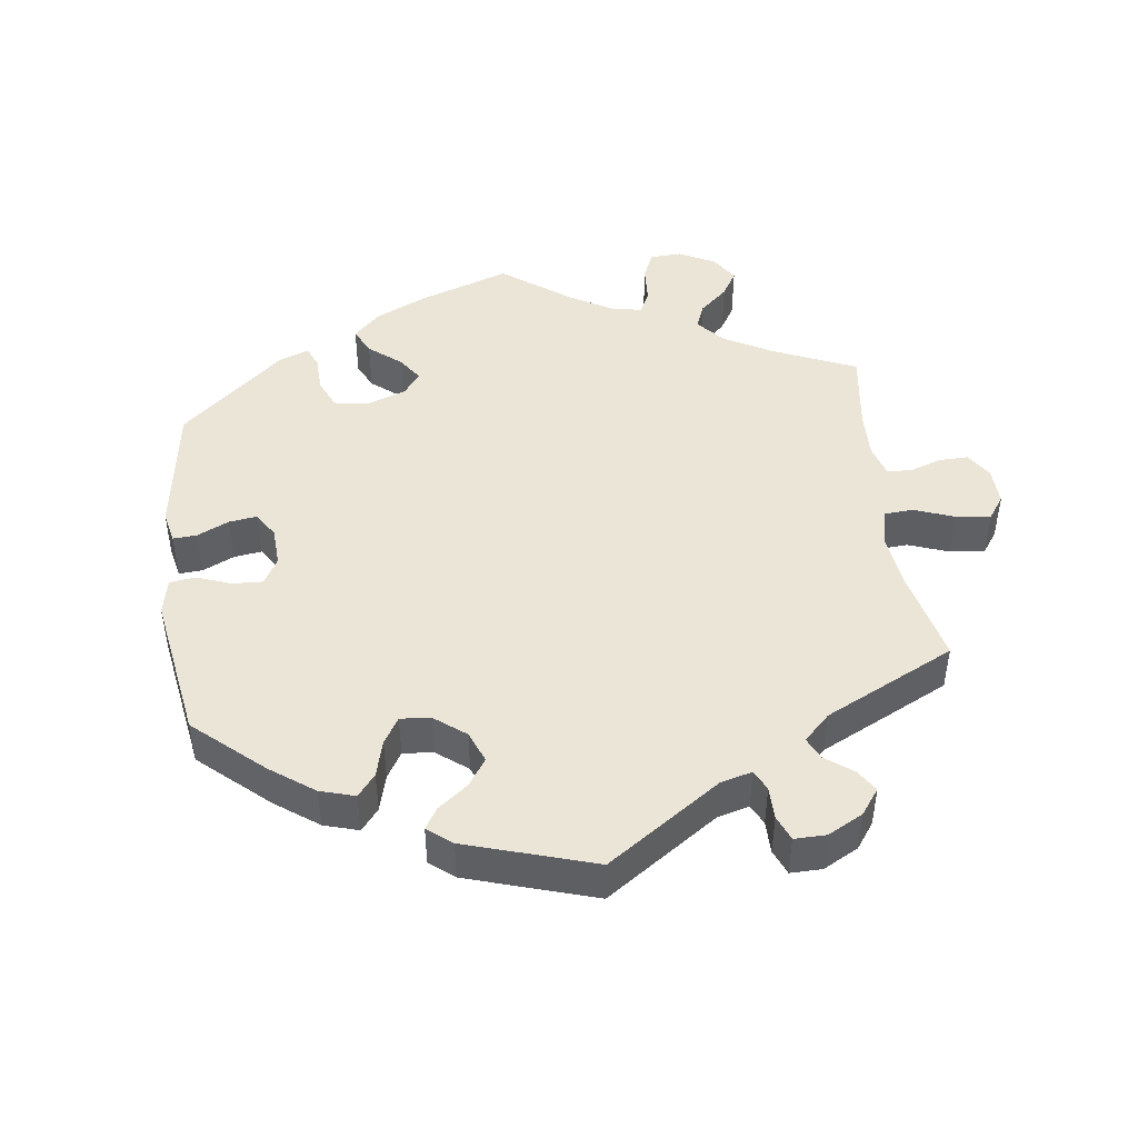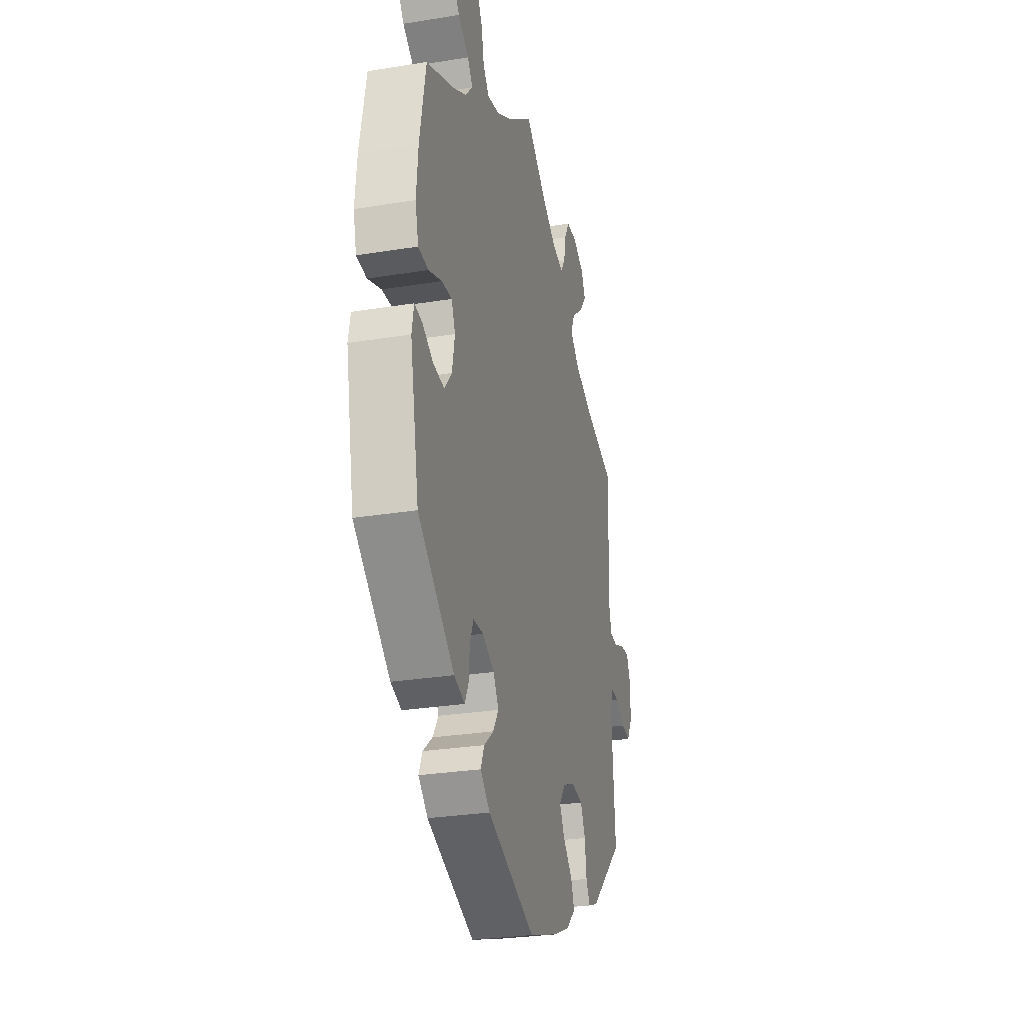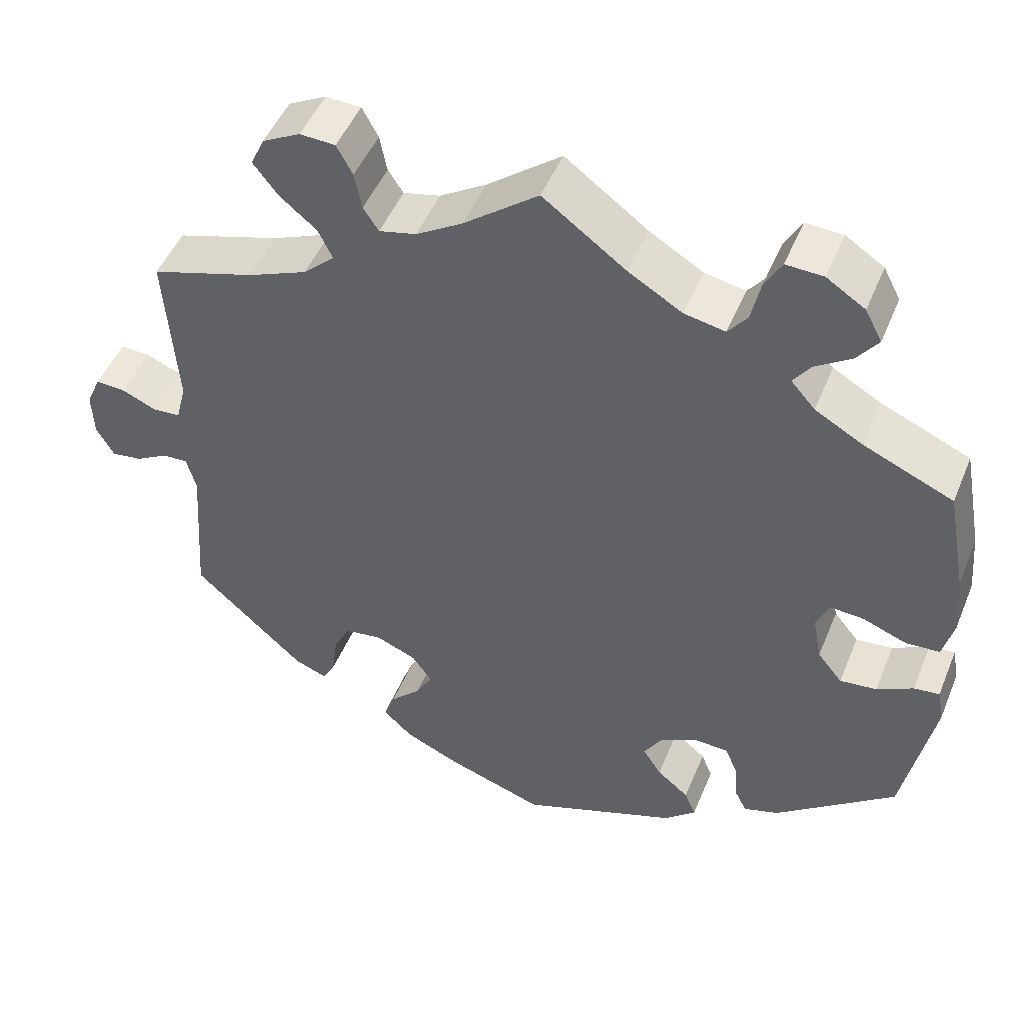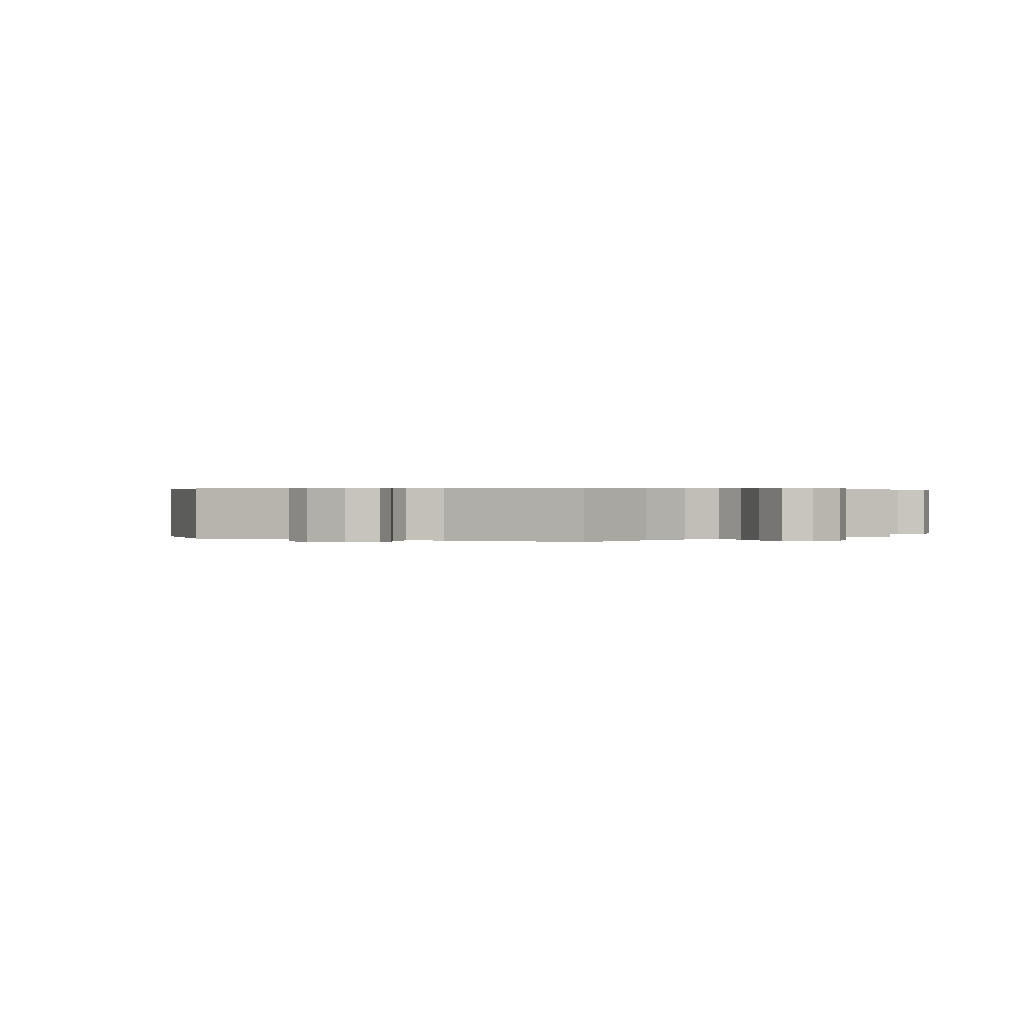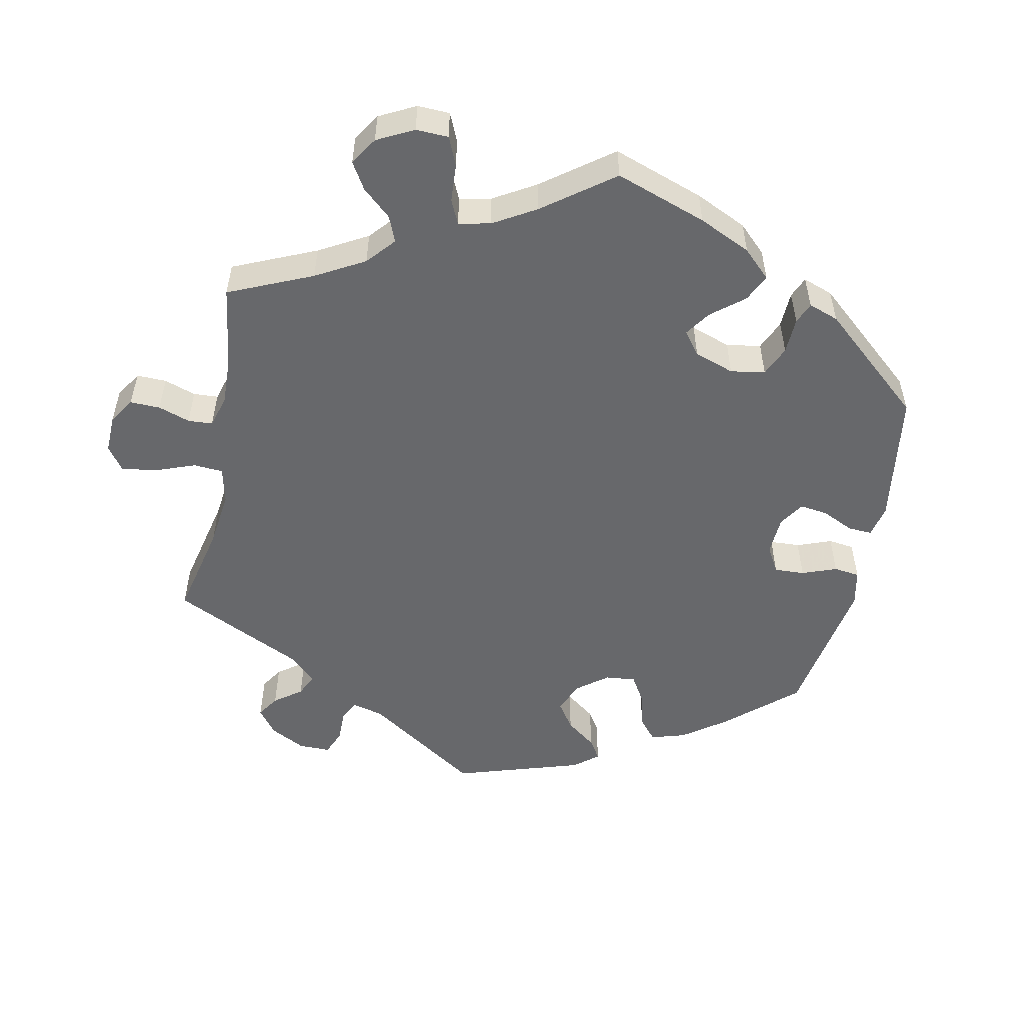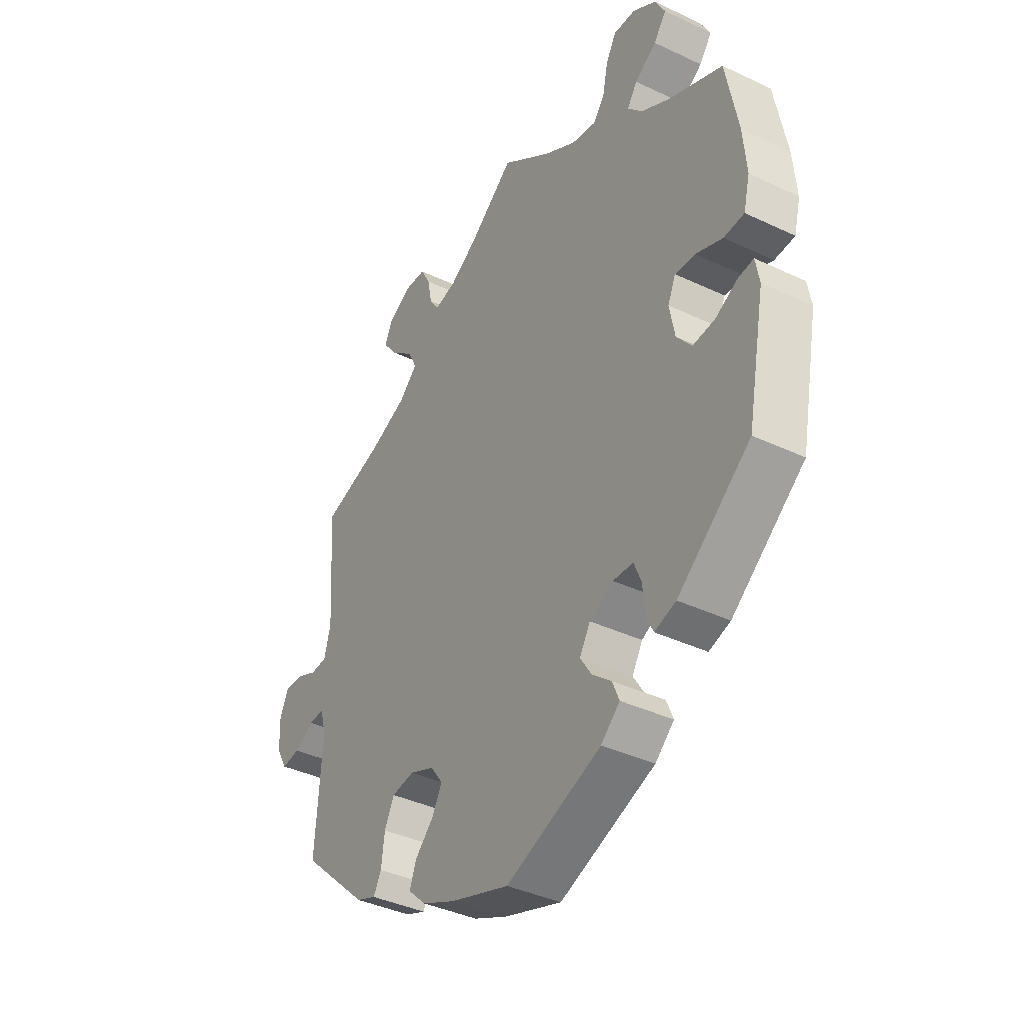
<metadata>
{"format":"obj","ext":"obj","renderer":"f3d","projection":"perspective","resolution":1024,"background":"white","views":[{"elev":45.9,"azim":-127.4,"up":"+Y"},{"elev":-28.3,"azim":103.8,"up":"+Z"},{"elev":48.8,"azim":21.9,"up":"+Z"},{"elev":0.4,"azim":-67.4,"up":"+Y"},{"elev":-52.4,"azim":48.6,"up":"+Y"},{"elev":-38.7,"azim":59.2,"up":"+Z"}]}
</metadata>
<code>
v 0.525 0.07 0.156
v 0.532 0.07 0.076
v 0.519 0.07 0.024
v 0.477 0.07 0.021
v 0.422 0.07 0.042
v 0.38 0.07 0.045
v 0.364 0.07 0.008
v 0.375 0.07 -0.05
v 0.406 0.07 -0.088
v 0.452 0.07 -0.083
v 0.497 0.07 -0.059
v 0.529 0.07 -0.055
v 0.537 0.07 -0.099
v 0.5 0.07 -0.289
v 0.35 0.07 -0.408
v 0.306 0.07 -0.422
v 0.291 0.07 -0.392
v 0.287 0.07 -0.343
v 0.272 0.07 -0.306
v 0.23 0.07 -0.304
v 0.181 0.07 -0.329
v 0.159 0.07 -0.366
v 0.182 0.07 -0.402
v 0.222 0.07 -0.435
v 0.236 0.07 -0.469
v 0.197 0.07 -0.504
v 0 0.07 -0.578
v -0.122 0.07 -0.537
v -0.191 0.07 -0.506
v -0.228 0.07 -0.471
v -0.214 0.07 -0.434
v -0.176 0.07 -0.396
v -0.155 0.07 -0.358
v -0.18 0.07 -0.323
v -0.231 0.07 -0.302
v -0.278 0.07 -0.309
v -0.298 0.07 -0.35
v -0.305 0.07 -0.403
v -0.321 0.07 -0.433
v -0.362 0.07 -0.417
v -0.501 0.07 -0.289
v -0.487 0.07 -0.097
v -0.499 0.07 -0.053
v -0.531 0.07 -0.055
v -0.571 0.07 -0.078
v -0.609 0.07 -0.083
v -0.631 0.07 -0.044
v -0.633 0.07 0.012
v -0.615 0.07 0.053
v -0.578 0.07 0.051
v -0.534 0.07 0.032
v -0.5 0.07 0.035
v -0.487 0.07 0.085
v -0.501 0.07 0.289
v -0.371 0.07 0.329
v -0.297 0.07 0.36
v -0.258 0.07 0.396
v -0.276 0.07 0.433
v -0.323 0.07 0.472
v -0.353 0.07 0.511
v -0.336 0.07 0.548
v -0.289 0.07 0.573
v -0.245 0.07 0.571
v -0.225 0.07 0.534
v -0.216 0.07 0.488
v -0.197 0.07 0.459
v -0.151 0.07 0.47
v -0.093 0.07 0.506
v -0.001 0.07 0.578
v 0.102 0.07 0.502
v 0.169 0.07 0.462
v 0.22 0.07 0.452
v 0.244 0.07 0.483
v 0.255 0.07 0.535
v 0.276 0.07 0.573
v 0.322 0.07 0.571
v 0.37 0.07 0.54
v 0.391 0.07 0.5
v 0.365 0.07 0.465
v 0.32 0.07 0.435
v 0.299 0.07 0.405
v 0.329 0.07 0.371
v 0.389 0.07 0.337
v 0.5 0.07 0.289
v 0.525 0 0.156
v 0.532 0 0.076
v 0.519 0 0.024
v 0.477 0 0.021
v 0.422 0 0.042
v 0.38 0 0.045
v 0.364 0 0.008
v 0.375 0 -0.05
v 0.406 0 -0.088
v 0.452 0 -0.083
v 0.497 0 -0.059
v 0.529 0 -0.055
v 0.537 0 -0.099
v 0.5 0 -0.289
v 0.35 0 -0.408
v 0.306 0 -0.422
v 0.291 0 -0.392
v 0.287 0 -0.343
v 0.272 0 -0.306
v 0.23 0 -0.304
v 0.181 0 -0.329
v 0.159 0 -0.366
v 0.182 0 -0.402
v 0.222 0 -0.435
v 0.236 0 -0.469
v 0.197 0 -0.504
v 0 0 -0.578
v -0.122 0 -0.537
v -0.191 0 -0.506
v -0.228 0 -0.471
v -0.214 0 -0.434
v -0.176 0 -0.396
v -0.155 0 -0.358
v -0.18 0 -0.323
v -0.231 0 -0.302
v -0.278 0 -0.309
v -0.298 0 -0.35
v -0.305 0 -0.403
v -0.321 0 -0.433
v -0.362 0 -0.417
v -0.501 0 -0.289
v -0.487 0 -0.097
v -0.499 0 -0.053
v -0.531 0 -0.055
v -0.571 0 -0.078
v -0.609 0 -0.083
v -0.631 0 -0.044
v -0.633 0 0.012
v -0.615 0 0.053
v -0.578 0 0.051
v -0.534 0 0.032
v -0.5 0 0.035
v -0.487 0 0.085
v -0.501 0 0.289
v -0.371 0 0.329
v -0.297 0 0.36
v -0.258 0 0.396
v -0.276 0 0.433
v -0.323 0 0.472
v -0.353 0 0.511
v -0.336 0 0.548
v -0.289 0 0.573
v -0.245 0 0.571
v -0.225 0 0.534
v -0.216 0 0.488
v -0.197 0 0.459
v -0.151 0 0.47
v -0.093 0 0.506
v -0.001 0 0.578
v 0.102 0 0.502
v 0.169 0 0.462
v 0.22 0 0.452
v 0.244 0 0.483
v 0.255 0 0.535
v 0.276 0 0.573
v 0.322 0 0.571
v 0.37 0 0.54
v 0.391 0 0.5
v 0.365 0 0.465
v 0.32 0 0.435
v 0.299 0 0.405
v 0.329 0 0.371
v 0.389 0 0.337
v 0.5 0 0.289
f 83 84 1 2
f 82 83 2 3
f 81 82 3 4
f 77 78 79 80
f 77 80 81
f 76 77 81
f 73 74 75 76
f 72 73 76 81
f 71 72 81 4
f 68 69 70
f 67 68 70 71
f 66 67 71 4
f 62 63 64 65
f 62 65 66
f 61 62 66
f 58 59 60 61
f 58 61 66 4
f 53 54 55
f 52 53 55 56
f 48 49 50 51
f 48 51 52
f 47 48 52
f 44 45 46 47
f 43 44 47 52
f 42 43 52 56
f 37 38 39 40
f 36 37 40 41
f 35 36 41 42
f 29 30 31 32
f 29 32 33
f 28 29 33
f 27 28 33
f 26 27 33
f 23 24 25 26
f 22 23 26 33
f 21 22 33 34
f 15 16 17 18
f 15 18 19
f 14 15 19
f 13 14 19 20
f 10 11 12 13
f 9 10 13 20
f 57 58 4 5
f 56 57 5 6
f 42 56 6 7
f 35 42 7 8
f 20 21 34 35
f 8 9 20 35
f 86 85 168 167
f 87 86 167 166
f 88 87 166 165
f 164 163 162 161
f 165 164 161
f 165 161 160
f 160 159 158 157
f 165 160 157 156
f 88 165 156 155
f 154 153 152
f 155 154 152 151
f 88 155 151 150
f 149 148 147 146
f 150 149 146
f 150 146 145
f 145 144 143 142
f 88 150 145 142
f 139 138 137
f 140 139 137 136
f 135 134 133 132
f 136 135 132
f 136 132 131
f 131 130 129 128
f 136 131 128 127
f 140 136 127 126
f 124 123 122 121
f 125 124 121 120
f 126 125 120 119
f 116 115 114 113
f 117 116 113
f 117 113 112
f 117 112 111
f 117 111 110
f 110 109 108 107
f 117 110 107 106
f 118 117 106 105
f 102 101 100 99
f 103 102 99
f 103 99 98
f 104 103 98 97
f 97 96 95 94
f 104 97 94 93
f 89 88 142 141
f 90 89 141 140
f 91 90 140 126
f 92 91 126 119
f 119 118 105 104
f 119 104 93 92
f 1 85 86 2
f 2 86 87 3
f 3 87 88 4
f 4 88 89 5
f 5 89 90 6
f 6 90 91 7
f 7 91 92 8
f 8 92 93 9
f 9 93 94 10
f 10 94 95 11
f 11 95 96 12
f 12 96 97 13
f 13 97 98 14
f 14 98 99 15
f 15 99 100 16
f 16 100 101 17
f 17 101 102 18
f 18 102 103 19
f 19 103 104 20
f 20 104 105 21
f 21 105 106 22
f 22 106 107 23
f 23 107 108 24
f 24 108 109 25
f 25 109 110 26
f 26 110 111 27
f 27 111 112 28
f 28 112 113 29
f 29 113 114 30
f 30 114 115 31
f 31 115 116 32
f 32 116 117 33
f 33 117 118 34
f 34 118 119 35
f 35 119 120 36
f 36 120 121 37
f 37 121 122 38
f 38 122 123 39
f 39 123 124 40
f 40 124 125 41
f 41 125 126 42
f 42 126 127 43
f 43 127 128 44
f 44 128 129 45
f 45 129 130 46
f 46 130 131 47
f 47 131 132 48
f 48 132 133 49
f 49 133 134 50
f 50 134 135 51
f 51 135 136 52
f 52 136 137 53
f 53 137 138 54
f 54 138 139 55
f 55 139 140 56
f 56 140 141 57
f 57 141 142 58
f 58 142 143 59
f 59 143 144 60
f 60 144 145 61
f 61 145 146 62
f 62 146 147 63
f 63 147 148 64
f 64 148 149 65
f 65 149 150 66
f 66 150 151 67
f 67 151 152 68
f 68 152 153 69
f 69 153 154 70
f 70 154 155 71
f 71 155 156 72
f 72 156 157 73
f 73 157 158 74
f 74 158 159 75
f 75 159 160 76
f 76 160 161 77
f 77 161 162 78
f 78 162 163 79
f 79 163 164 80
f 80 164 165 81
f 81 165 166 82
f 82 166 167 83
f 83 167 168 84
f 84 168 85 1

</code>
